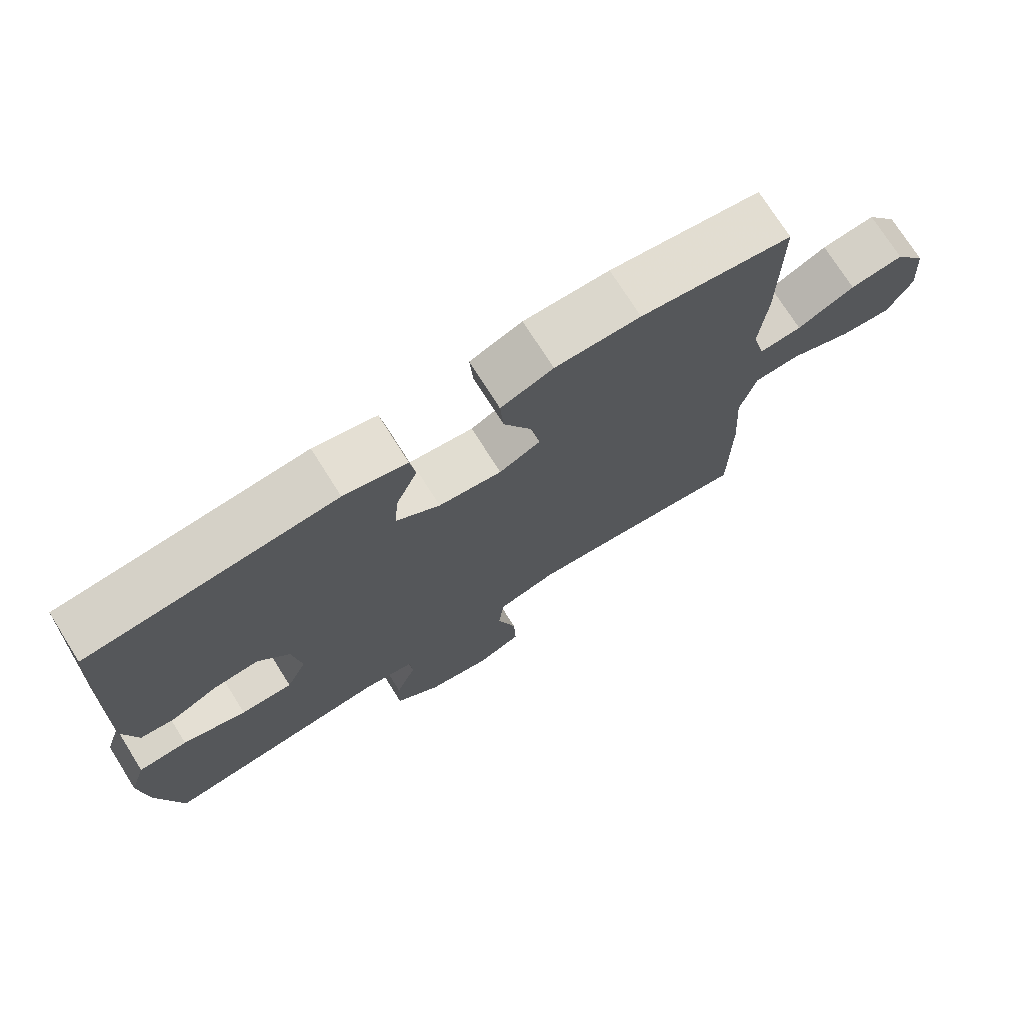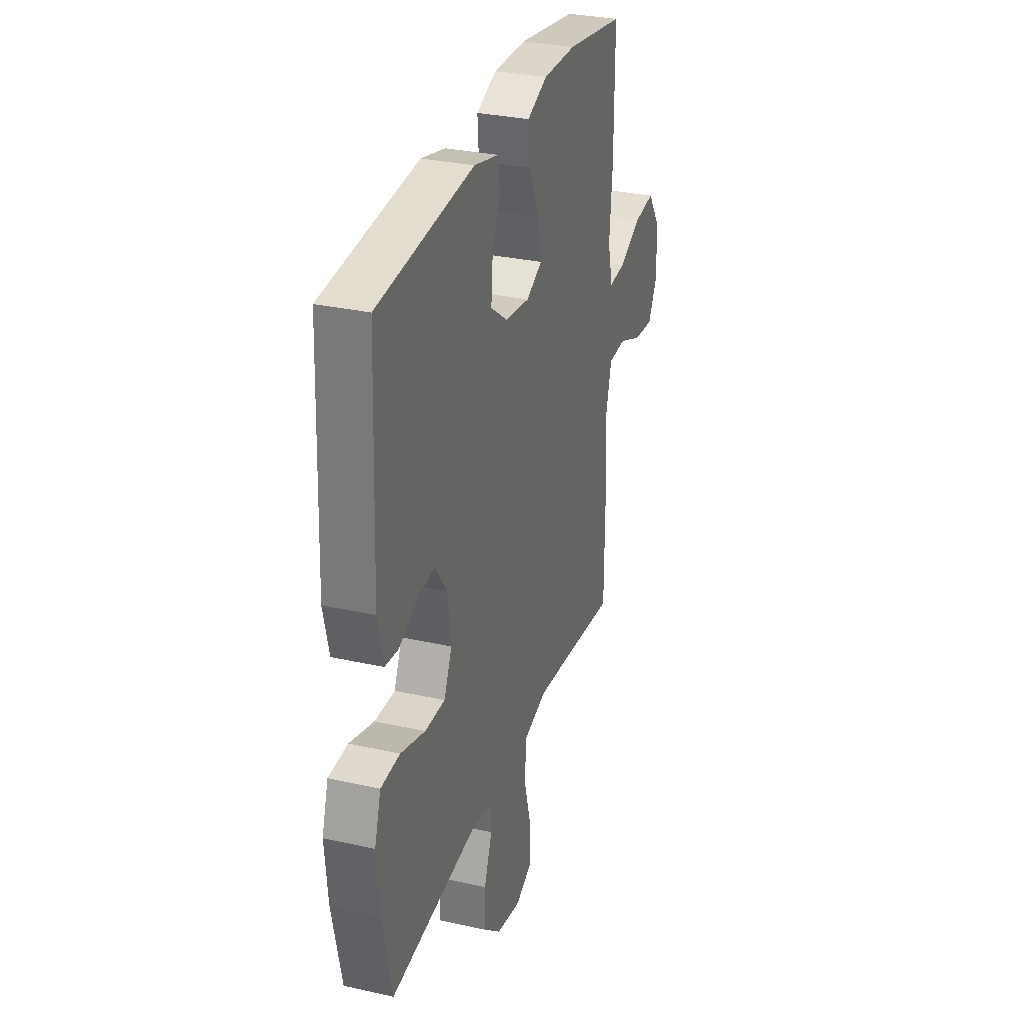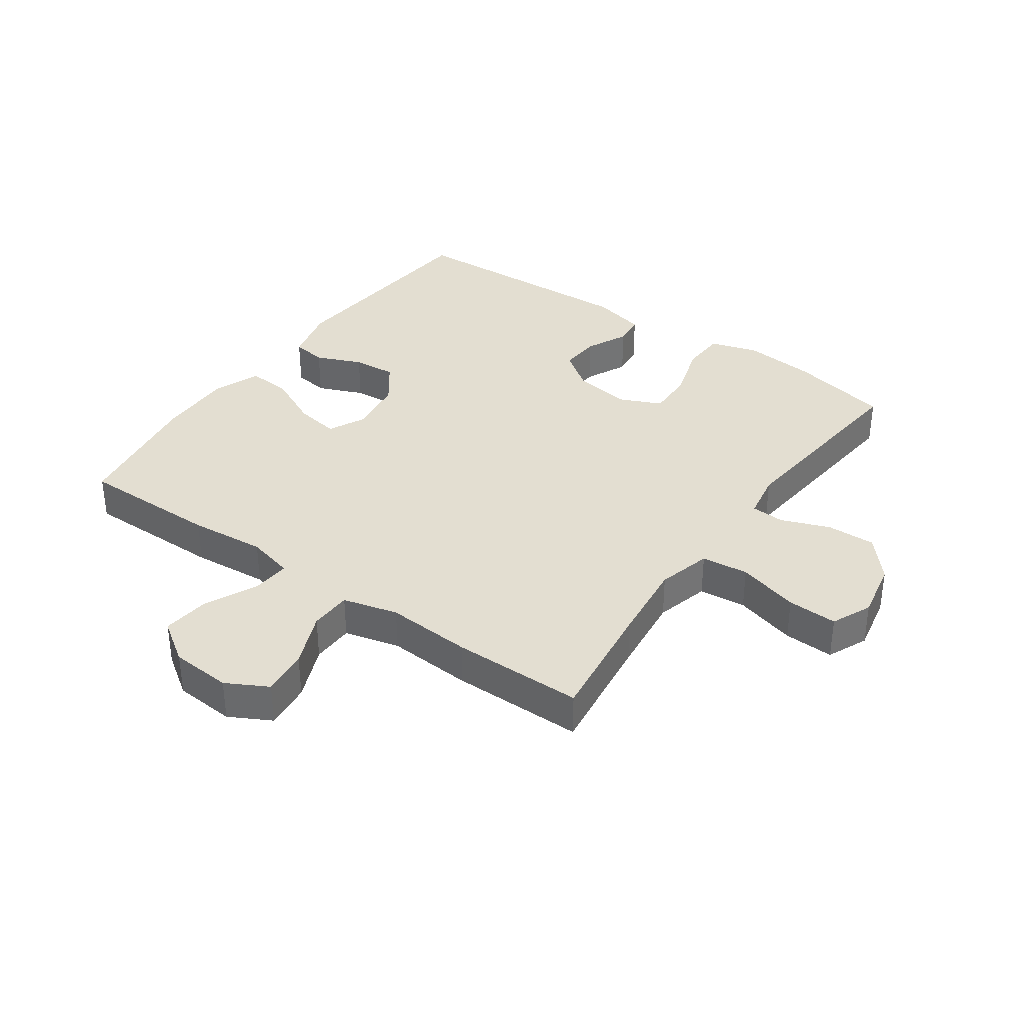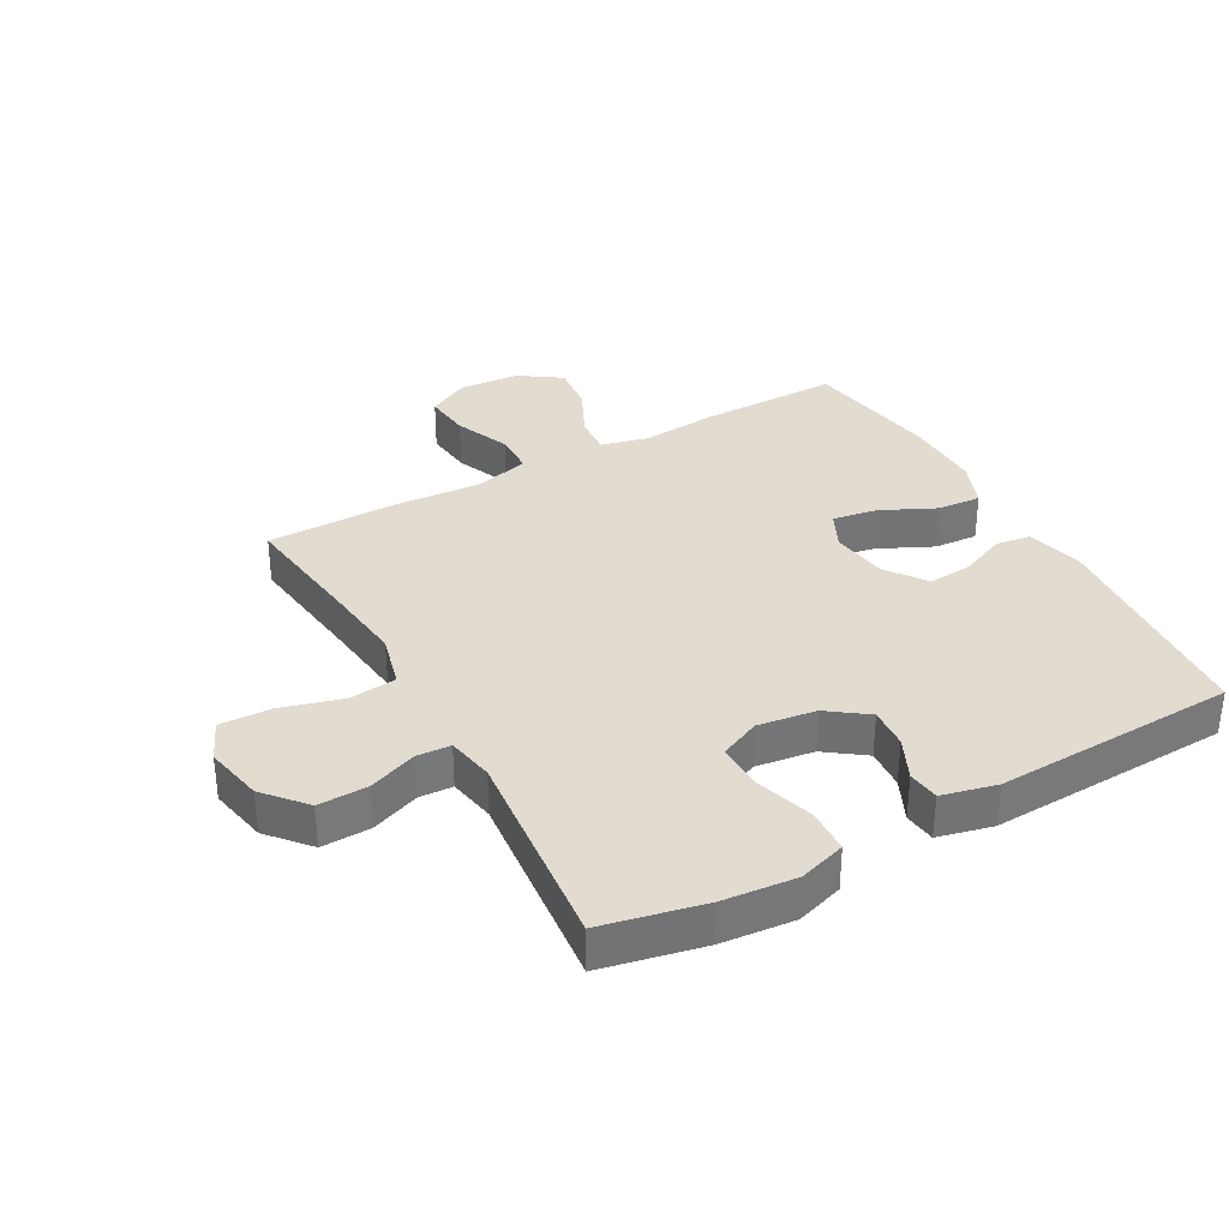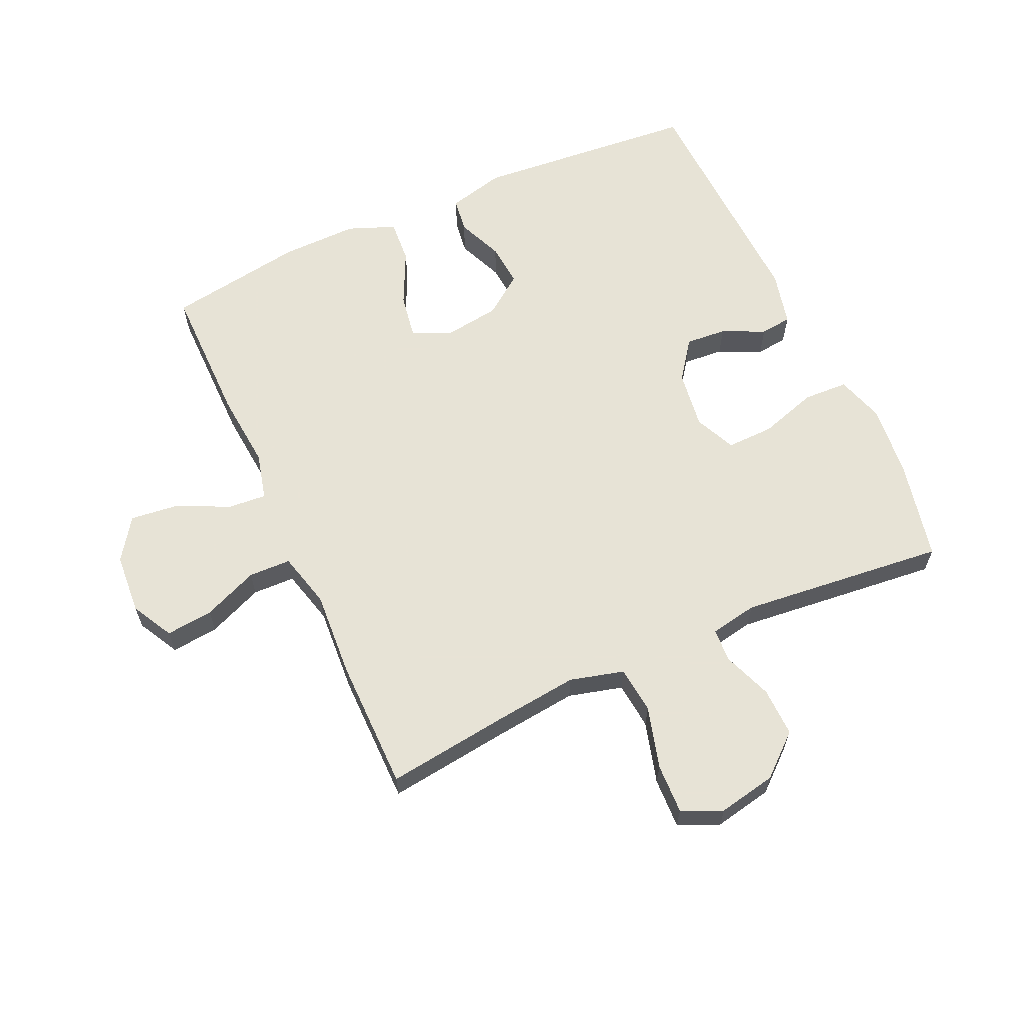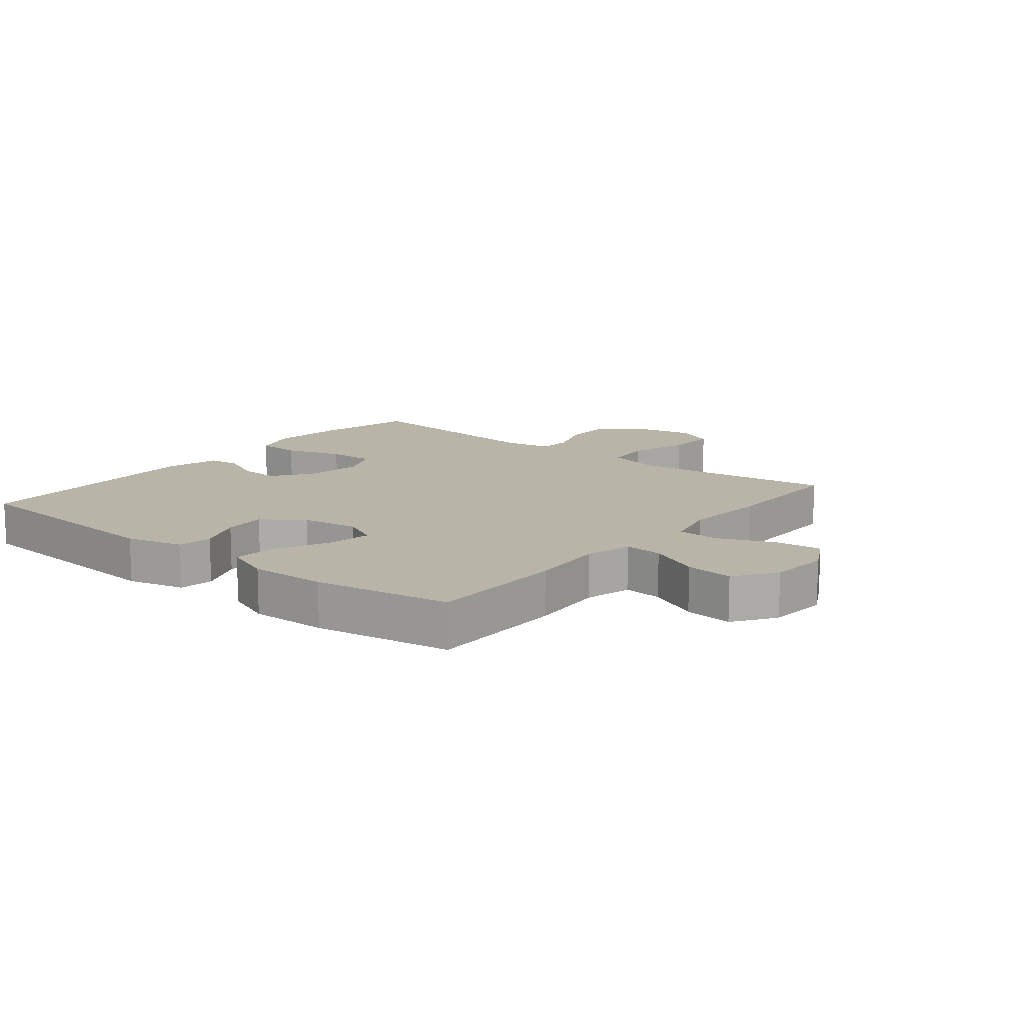
<metadata>
{"format":"obj","ext":"obj","renderer":"f3d","projection":"perspective","resolution":1024,"background":"white","views":[{"elev":73.9,"azim":-32.2,"up":"+Z"},{"elev":30.8,"azim":-72.2,"up":"+Z"},{"elev":36.1,"azim":125.2,"up":"+Y"},{"elev":34.2,"azim":-119.1,"up":"+Y"},{"elev":62.6,"azim":155.6,"up":"+Y"},{"elev":13.0,"azim":39.0,"up":"+Y"}]}
</metadata>
<code>
v 0.5 0.07 -0.5
v 0.299 0.07 -0.474
v 0.168 0.07 -0.459
v 0.081 0.07 -0.482
v 0.073 0.07 -0.558
v 0.101 0.07 -0.658
v 0.104 0.07 -0.739
v 0.039 0.07 -0.768
v -0.055 0.07 -0.749
v -0.121 0.07 -0.692
v -0.119 0.07 -0.613
v -0.089 0.07 -0.534
v -0.092 0.07 -0.48
v -0.168 0.07 -0.466
v -0.5 0.07 -0.5
v -0.535 0.07 -0.336
v -0.546 0.07 -0.219
v -0.522 0.07 -0.143
v -0.45 0.07 -0.14
v -0.357 0.07 -0.169
v -0.281 0.07 -0.171
v -0.251 0.07 -0.105
v -0.264 0.07 -0.011
v -0.31 0.07 0.052
v -0.376 0.07 0.047
v -0.444 0.07 0.015
v -0.495 0.07 0.021
v -0.516 0.07 0.109
v -0.5 0.07 0.5
v -0.14 0.07 0.531
v -0.048 0.07 0.508
v -0.04 0.07 0.452
v -0.071 0.07 0.378
v -0.077 0.07 0.308
v -0.013 0.07 0.261
v 0.079 0.07 0.248
v 0.139 0.07 0.277
v 0.127 0.07 0.349
v 0.085 0.07 0.437
v 0.08 0.07 0.507
v 0.156 0.07 0.537
v 0.28 0.07 0.535
v 0.5 0.07 0.5
v 0.499 0.07 0.274
v 0.488 0.07 0.151
v 0.507 0.07 0.075
v 0.569 0.07 0.08
v 0.653 0.07 0.12
v 0.731 0.07 0.129
v 0.777 0.07 0.062
v 0.784 0.07 -0.036
v 0.748 0.07 -0.103
v 0.672 0.07 -0.095
v 0.583 0.07 -0.058
v 0.515 0.07 -0.06
v 0.492 0.07 -0.149
v 0.501 0.07 -0.287
v 0.5 0 -0.5
v 0.299 0 -0.474
v 0.168 0 -0.459
v 0.081 0 -0.482
v 0.073 0 -0.558
v 0.101 0 -0.658
v 0.104 0 -0.739
v 0.039 0 -0.768
v -0.055 0 -0.749
v -0.121 0 -0.692
v -0.119 0 -0.613
v -0.089 0 -0.534
v -0.092 0 -0.48
v -0.168 0 -0.466
v -0.5 0 -0.5
v -0.535 0 -0.336
v -0.546 0 -0.219
v -0.522 0 -0.143
v -0.45 0 -0.14
v -0.357 0 -0.169
v -0.281 0 -0.171
v -0.251 0 -0.105
v -0.264 0 -0.011
v -0.31 0 0.052
v -0.376 0 0.047
v -0.444 0 0.015
v -0.495 0 0.021
v -0.516 0 0.109
v -0.5 0 0.5
v -0.14 0 0.531
v -0.048 0 0.508
v -0.04 0 0.452
v -0.071 0 0.378
v -0.077 0 0.308
v -0.013 0 0.261
v 0.079 0 0.248
v 0.139 0 0.277
v 0.127 0 0.349
v 0.085 0 0.437
v 0.08 0 0.507
v 0.156 0 0.537
v 0.28 0 0.535
v 0.5 0 0.5
v 0.499 0 0.274
v 0.488 0 0.151
v 0.507 0 0.075
v 0.569 0 0.08
v 0.653 0 0.12
v 0.731 0 0.129
v 0.777 0 0.062
v 0.784 0 -0.036
v 0.748 0 -0.103
v 0.672 0 -0.095
v 0.583 0 -0.058
v 0.515 0 -0.06
v 0.492 0 -0.149
v 0.501 0 -0.287
f 56 57 1 2
f 55 56 2 3
f 52 53 54
f 51 52 54
f 50 51 54
f 49 50 54
f 48 49 54
f 47 48 54
f 46 47 54 55
f 55 3 4
f 46 55 4
f 45 46 4
f 43 44 45
f 42 43 45
f 41 42 45
f 40 41 45
f 39 40 45
f 38 39 45
f 37 38 45
f 36 37 45 4
f 31 32 33
f 30 31 33
f 29 30 33
f 28 29 33
f 27 28 33
f 26 27 33
f 25 26 33
f 24 25 33 34
f 23 24 34 35
f 18 19 20
f 17 18 20
f 16 17 20
f 15 16 20
f 14 15 20
f 13 14 20 21
f 10 11 12
f 9 10 12
f 8 9 12
f 7 8 12
f 6 7 12
f 5 6 12
f 5 12 13
f 4 5 13
f 36 4 13
f 35 36 13
f 23 35 13
f 22 23 13
f 13 21 22
f 59 58 114 113
f 60 59 113 112
f 111 110 109
f 111 109 108
f 111 108 107
f 111 107 106
f 111 106 105
f 111 105 104
f 112 111 104 103
f 61 60 112
f 61 112 103
f 61 103 102
f 102 101 100
f 102 100 99
f 102 99 98
f 102 98 97
f 102 97 96
f 102 96 95
f 102 95 94
f 61 102 94 93
f 90 89 88
f 90 88 87
f 90 87 86
f 90 86 85
f 90 85 84
f 90 84 83
f 90 83 82
f 91 90 82 81
f 92 91 81 80
f 77 76 75
f 77 75 74
f 77 74 73
f 77 73 72
f 77 72 71
f 78 77 71 70
f 69 68 67
f 69 67 66
f 69 66 65
f 69 65 64
f 69 64 63
f 69 63 62
f 70 69 62
f 70 62 61
f 70 61 93
f 70 93 92
f 70 92 80
f 70 80 79
f 79 78 70
f 1 58 59 2
f 2 59 60 3
f 3 60 61 4
f 4 61 62 5
f 5 62 63 6
f 6 63 64 7
f 7 64 65 8
f 8 65 66 9
f 9 66 67 10
f 10 67 68 11
f 11 68 69 12
f 12 69 70 13
f 13 70 71 14
f 14 71 72 15
f 15 72 73 16
f 16 73 74 17
f 17 74 75 18
f 18 75 76 19
f 19 76 77 20
f 20 77 78 21
f 21 78 79 22
f 22 79 80 23
f 23 80 81 24
f 24 81 82 25
f 25 82 83 26
f 26 83 84 27
f 27 84 85 28
f 28 85 86 29
f 29 86 87 30
f 30 87 88 31
f 31 88 89 32
f 32 89 90 33
f 33 90 91 34
f 34 91 92 35
f 35 92 93 36
f 36 93 94 37
f 37 94 95 38
f 38 95 96 39
f 39 96 97 40
f 40 97 98 41
f 41 98 99 42
f 42 99 100 43
f 43 100 101 44
f 44 101 102 45
f 45 102 103 46
f 46 103 104 47
f 47 104 105 48
f 48 105 106 49
f 49 106 107 50
f 50 107 108 51
f 51 108 109 52
f 52 109 110 53
f 53 110 111 54
f 54 111 112 55
f 55 112 113 56
f 56 113 114 57
f 57 114 58 1

</code>
